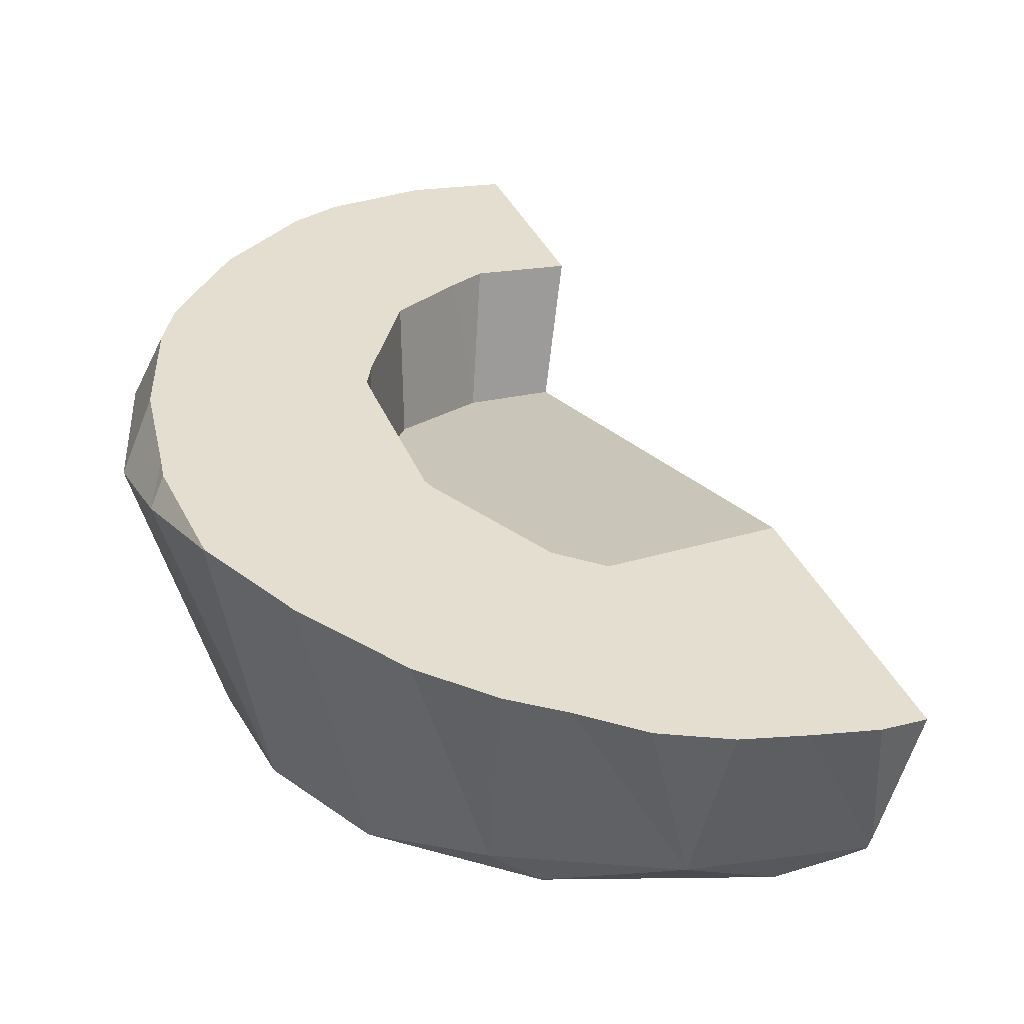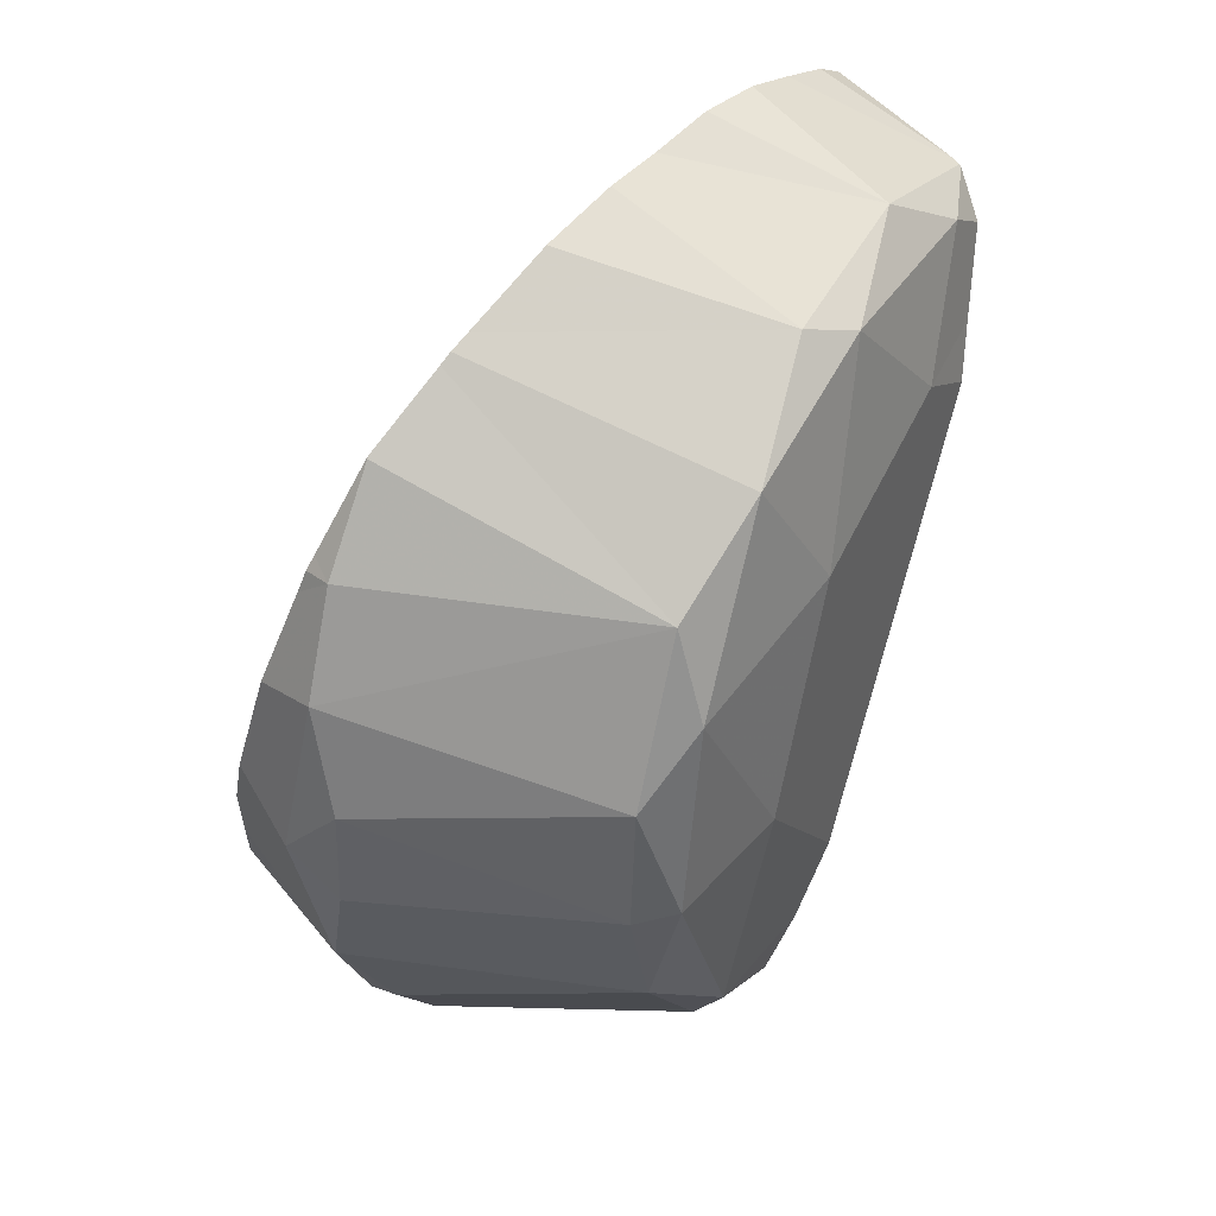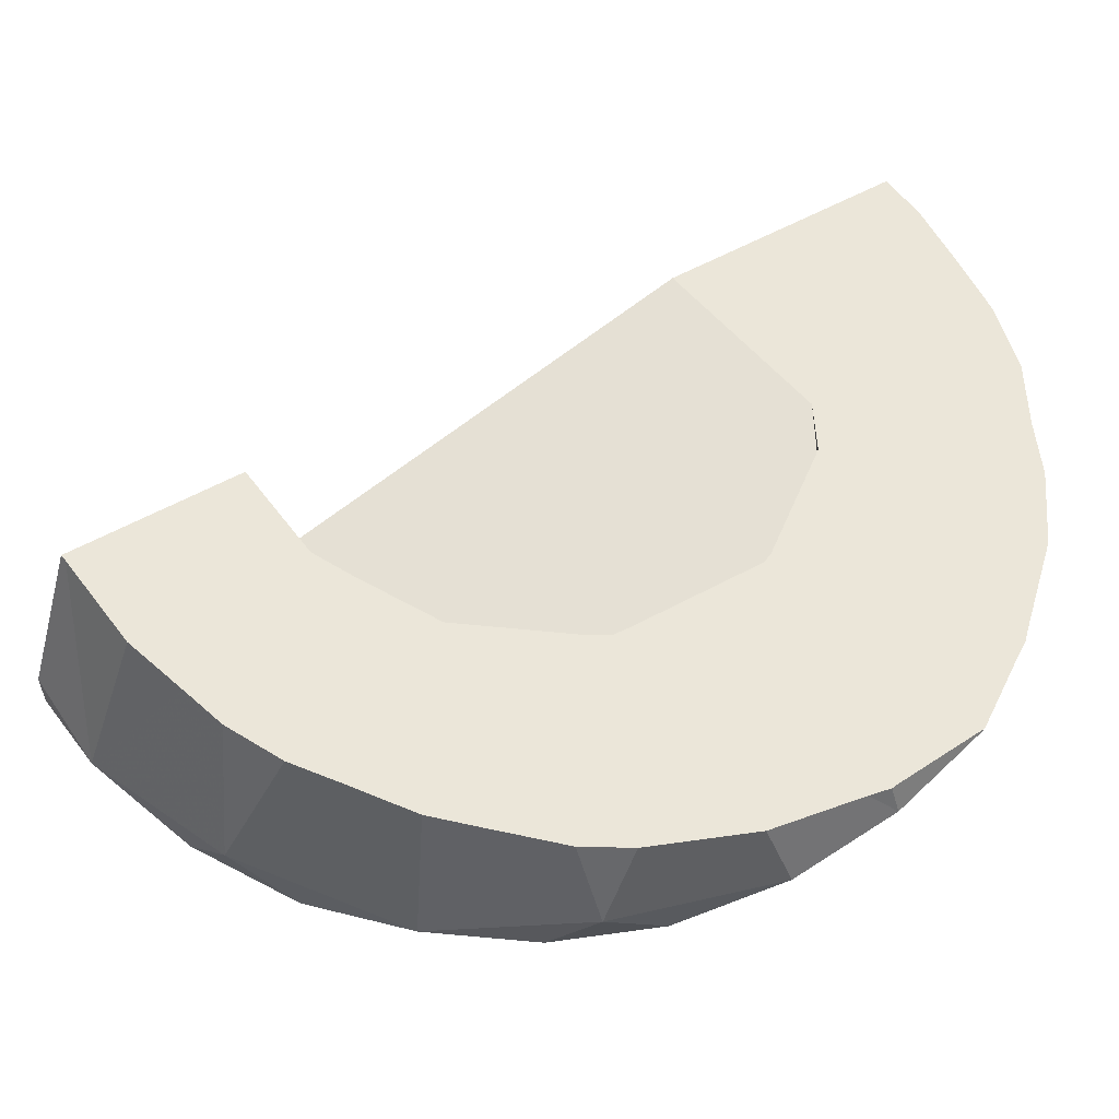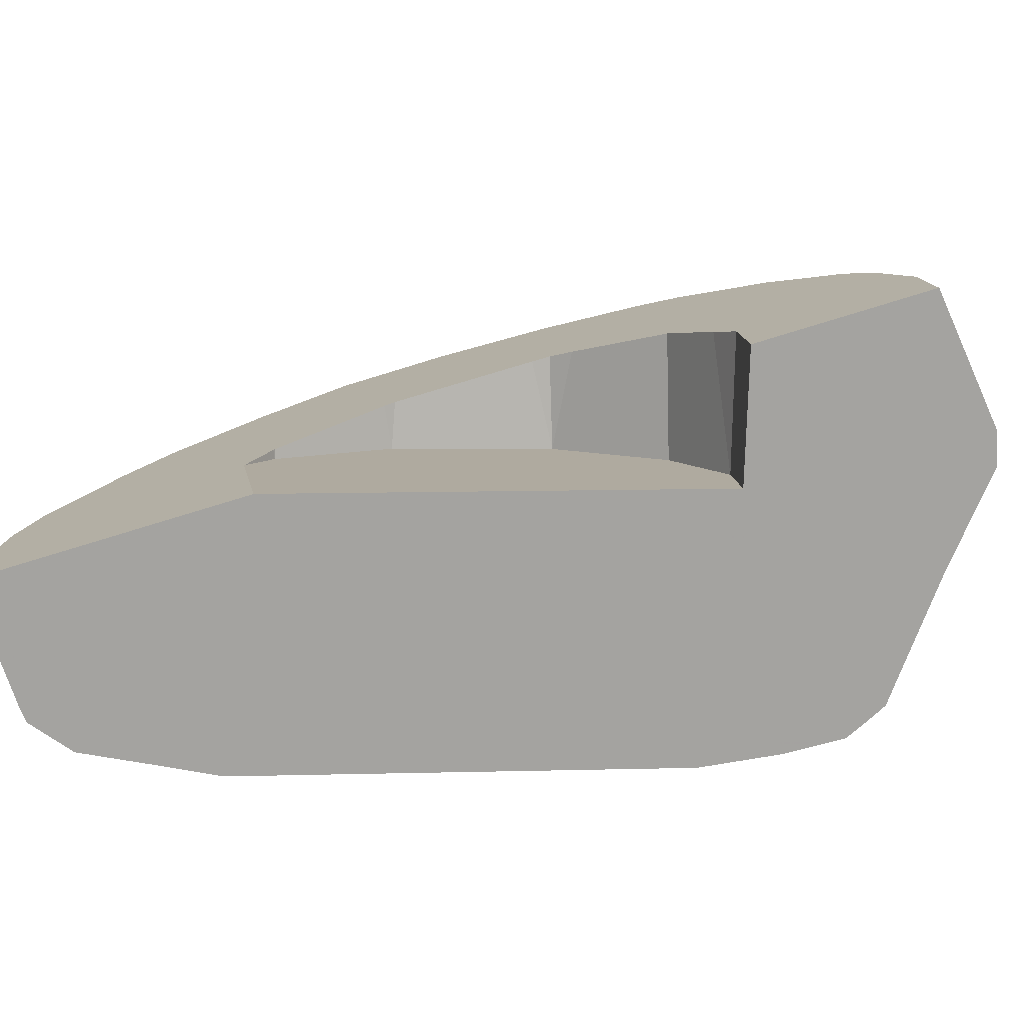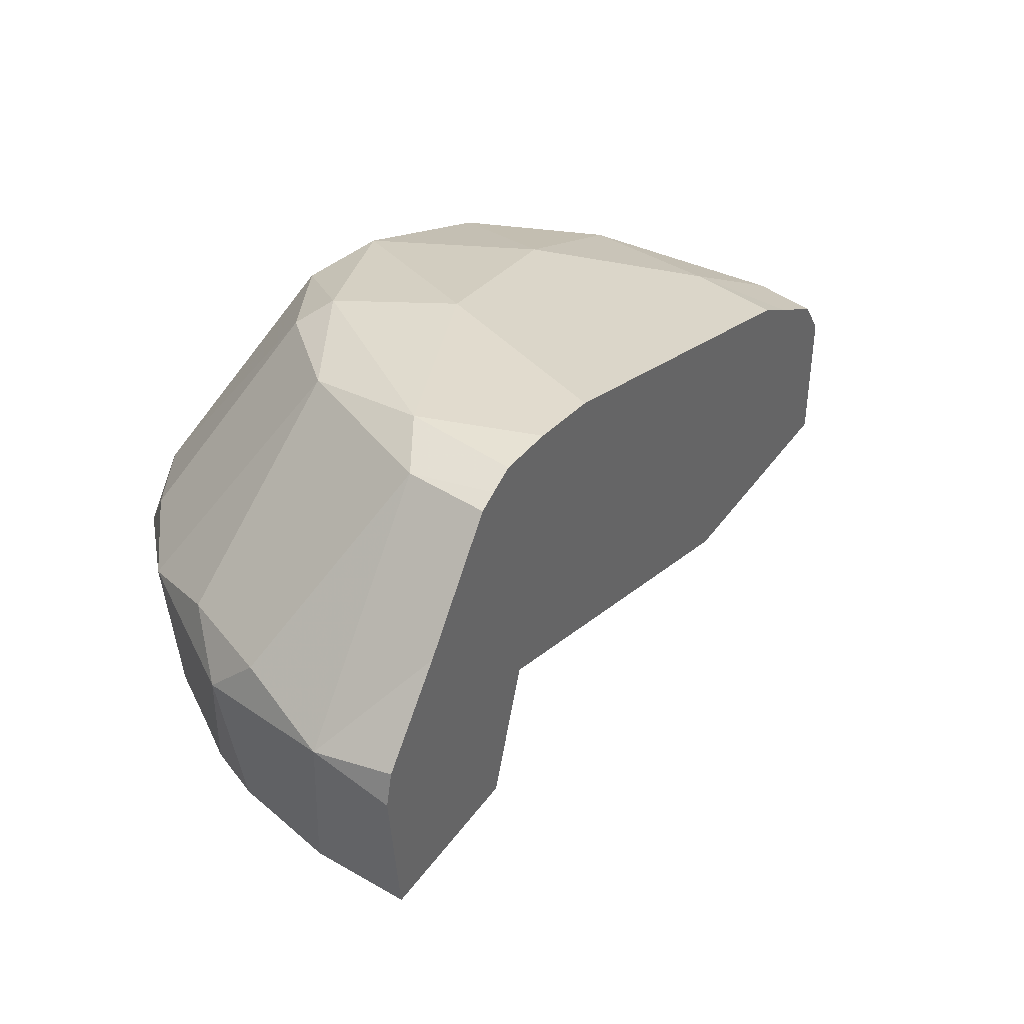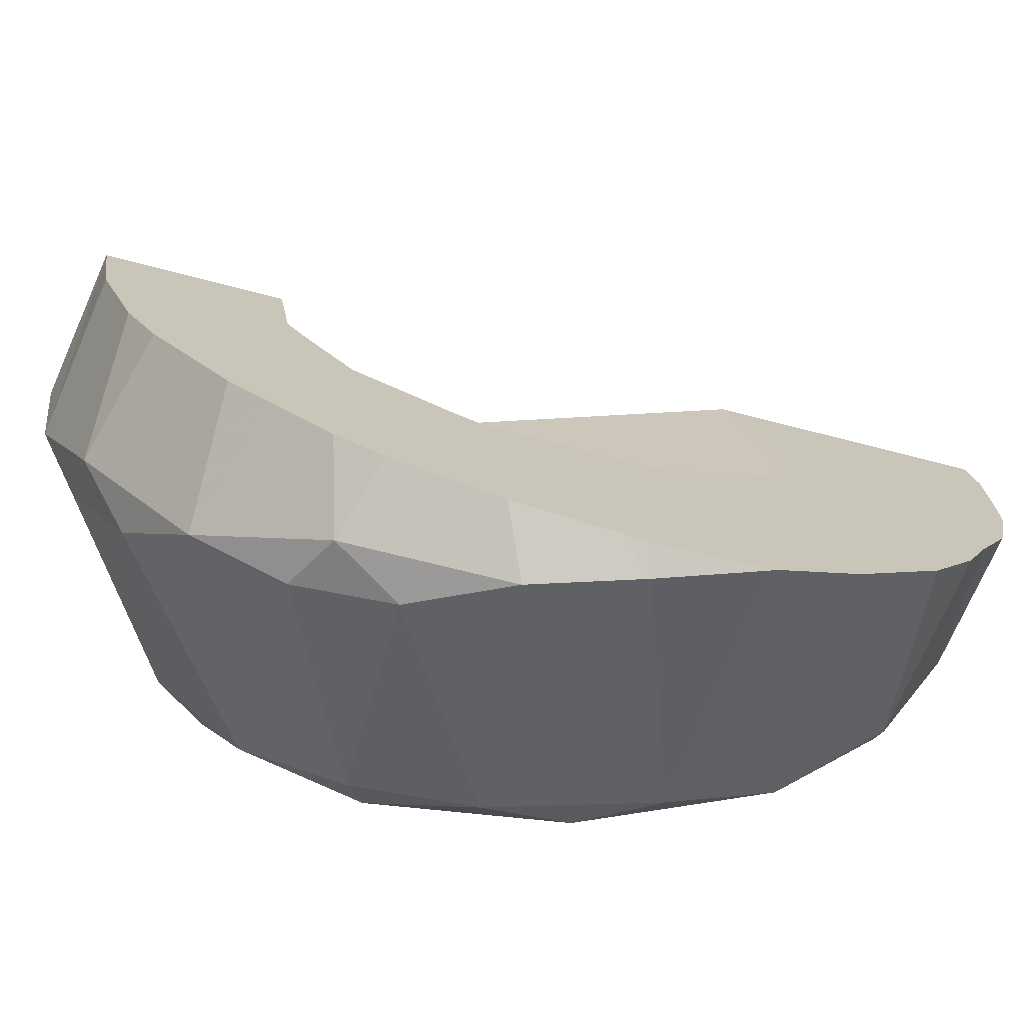
<metadata>
{"format":"obj","ext":"obj","renderer":"f3d","projection":"perspective","resolution":1024,"background":"white","views":[{"elev":20.7,"azim":3.5,"up":"+Y"},{"elev":43.2,"azim":-61.5,"up":"+Z"},{"elev":65.5,"azim":-98.2,"up":"+Y"},{"elev":9.5,"azim":116.2,"up":"+Y"},{"elev":-62.4,"azim":-16.6,"up":"+Z"},{"elev":21.5,"azim":-69.2,"up":"+Y"}]}
</metadata>
<code>
o pot_shard4_Mesh.052
v -0.139 0.2308 -0.3182
v -0.1608 0.04278 -0.3025
v -0.1436 0.04278 -0.273
v 0.07823 0.04278 0.1079
v 0.1536 0.04278 0.2374
v 0.3238 -0.06655 0.5604
v 0.2728 -0.2416 0.5224
v 0.2698 -0.2508 0.5198
v 0.2672 -0.2584 0.5175
v 0.2657 -0.2613 0.5157
v 0.2316 -0.3025 0.4687
v 0.17 -0.325 0.3694
v 0.1304 -0.3402 0.3057
v 0.08894 -0.3403 0.2345
v -0.1429 -0.3405 -0.1635
v -0.1844 -0.3405 -0.2348
v -0.2389 -0.3234 -0.3332
v -0.2791 -0.3024 -0.4082
v -0.2908 -0.2768 -0.4355
v -0.2992 -0.2572 -0.4555
v -0.3108 -0.07257 -0.5275
v -0.3232 0.06895 -0.5888
v -0.3155 0.1167 -0.589
v -0.2491 0.3015 -0.5272
v -0.1526 0.2313 -0.3106
v -0.2641 0.04278 -0.2446
v -0.3805 0.04278 0.07198
v 0.1038 0.04278 0.2724
v 0.269 -0.06534 0.594
v 0.1855 -0.05903 0.627
v 0.102 -0.05209 0.6575
v 0.05011 -0.2564 0.5903
v 0.1574 -0.3025 0.5176
v 0.02321 -0.3402 0.3719
v -0.2498 -0.3402 0.2861
v -0.3666 -0.3402 -0.01362
v -0.4063 -0.3023 -0.3314
v -0.3957 -0.2553 -0.401
v -0.4209 0.09866 -0.5373
v -0.2566 0.3017 -0.5227
v -0.2536 0.2348 -0.2541
v -0.3515 0.04278 -0.1195
v -0.1203 0.04277 0.3747
v -0.01654 0.04278 0.3567
v 0.006652 -0.03941 0.6731
v -0.1234 -0.3027 0.5409
v -0.492 -0.3025 0.2366
v -0.5355 -0.3031 -0.03281
v -0.5322 -0.2592 -0.2094
v -0.5241 0.06109 -0.4367
v -0.3661 0.3057 -0.4619
v -0.2889 0.2295 -0.2078
v -0.3543 0.2177 -0.1143
v -0.3773 0.1835 0.04019
v -0.2819 0.04277 0.2785
v -0.05067 0.04277 0.3807
v -0.08378 -0.02149 0.664
v -0.1843 -0.2581 0.5668
v -0.3424 -0.2902 0.4623
v -0.5645 0.1299 -0.3929
v -0.4294 0.3031 -0.4071
v -0.3793 0.175 0.07596
v -0.2848 0.1096 0.2745
v -0.3695 0.1677 0.09891
v -0.1213 0.05657 0.3744
v -0.2729 0.1049 0.2851
v -0.1178 0.05584 0.3749
v -0.1634 -0.007087 0.6615
v -0.5692 -0.2592 0.1434
v -0.4754 -0.2585 0.3564
v -0.5774 -0.2574 -0.03578
v -0.6096 0.05896 -0.3184
v -0.4756 0.3013 -0.3677
v -0.2681 0.01667 0.6388
v -0.4098 0.05759 0.5726
v -0.3848 0.05047 0.5839
v -0.4246 0.06288 0.5616
v -0.6977 0.0656 -0.04843
v -0.6743 0.0992 -0.1894
v -0.5247 0.2946 -0.3058
v -0.6125 0.1022 0.3733
v -0.5235 0.09664 0.4943
v -0.527 0.09645 0.4912
v -0.7028 0.1328 0.01668
v -0.556 0.2852 -0.2459
v -0.5988 0.273 -0.1667
v -0.6971 0.06108 0.09506
v -0.6745 0.09915 0.2383
v -0.5263 0.09796 0.491
v -0.6184 0.2608 -0.1034
v -0.6477 0.2419 -0.006497
v -0.6419 0.1878 0.2083
v -0.605 0.1504 0.3341
v -0.587 0.1355 0.3816
v -0.6536 0.226 0.06192
v -0.5971 0.1416 0.3641
f 25 26 2 1
f 2 26 27 3
f 3 27 4
f 5 4 27 28
f 29 7 6
f 30 8 7 29
f 31 32 9 8 30
f 9 32 33 10
f 10 33 11
f 11 33 34 12
f 12 34 13
f 13 34 35 14
f 14 35 15
f 15 35 36 16
f 16 36 37 17
f 17 37 18
f 18 37 38 19
f 19 38 20
f 20 38 39 21
f 21 39 22
f 22 39 23
f 24 23 39 40
f 41 26 25
f 26 42 27
f 28 27 43 44
f 45 32 31
f 33 32 46
f 34 33 46
f 34 46 35
f 36 35 47
f 48 37 36
f 49 38 37
f 50 39 38
f 40 39 51
f 52 26 41
f 53 42 26 52
f 54 27 42 53
f 55 43 27
f 44 43 56
f 57 32 45
f 46 32 58
f 46 59 35
f 47 48 36
f 35 59 47
f 48 49 37
f 38 49 72 50
f 50 60 39
f 51 39 61
f 62 27 54
f 63 55 27 64
f 65 43 55 66
f 56 43 67
f 68 58 32 57
f 46 58 59
f 48 47 69
f 59 70 47
f 71 49 48
f 72 60 50
f 61 39 60 73
f 64 27 62
f 66 55 63
f 67 43 65
f 74 58 68
f 75 59 58 76
f 48 69 71
f 47 70 69
f 77 70 59 75
f 49 71 78 79
f 49 79 72
f 79 60 72
f 73 60 80
f 76 58 74
f 71 69 87 78
f 70 81 88 69
f 82 83 70 77
f 78 84 79
f 85 60 79 86
f 80 60 85
f 83 81 70
f 89 83 82
f 87 84 78
f 90 79 84 91
f 86 79 90
f 88 87 69
f 92 88 81 93
f 94 81 83 89
f 88 84 87
f 91 84 95
f 95 84 88 92
f 93 81 96
f 96 81 94
f 18 19 17
f 64 93 63
f 2 23 1
f 4 15 3
f 5 6 7
f 8 11 7
f 8 9 10
f 3 16 17
f 14 5 13
f 44 56 31
f 67 65 68
f 20 2 19
f 23 2 22
f 2 21 22
f 12 5 7
f 3 15 16
f 23 24 1
f 19 2 17
f 21 2 20
f 11 12 7
f 4 5 14
f 8 10 11
f 5 12 13
f 2 3 17
f 14 15 4
f 64 62 92
f 5 28 6
f 44 30 28
f 24 40 1
f 61 41 51
f 80 52 73
f 90 53 86
f 95 54 91
f 93 64 92
f 93 96 94
f 82 63 89
f 77 75 76
f 57 67 68
f 54 90 91
f 53 85 86
f 30 29 28
f 85 53 80
f 44 31 30
f 28 29 6
f 76 65 66
f 40 25 1
f 61 52 41
f 41 25 51
f 80 53 52
f 56 45 31
f 56 67 57
f 57 45 56
f 65 74 68
f 92 62 95
f 52 61 73
f 82 77 66
f 25 40 51
f 53 90 54
f 82 66 63
f 62 54 95
f 63 94 89
f 77 76 66
f 65 76 74
f 93 94 63

</code>
